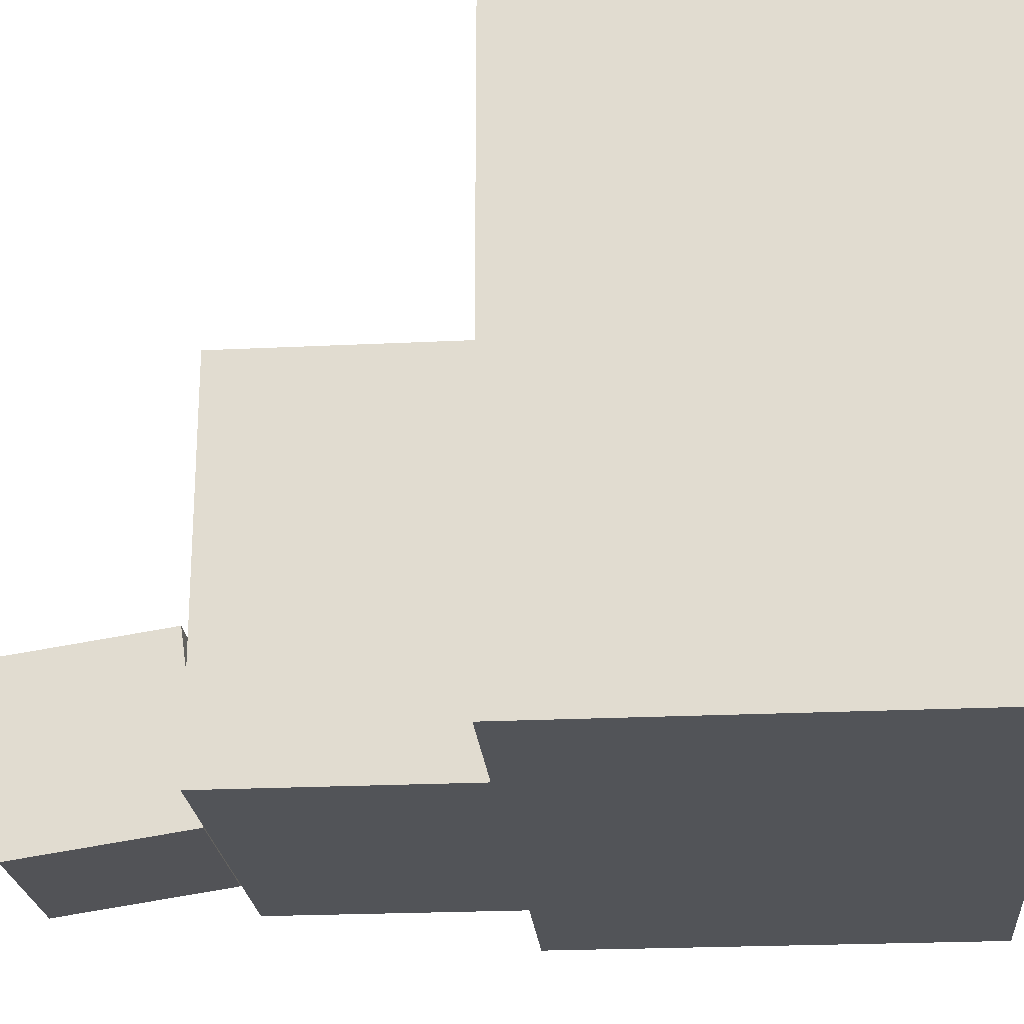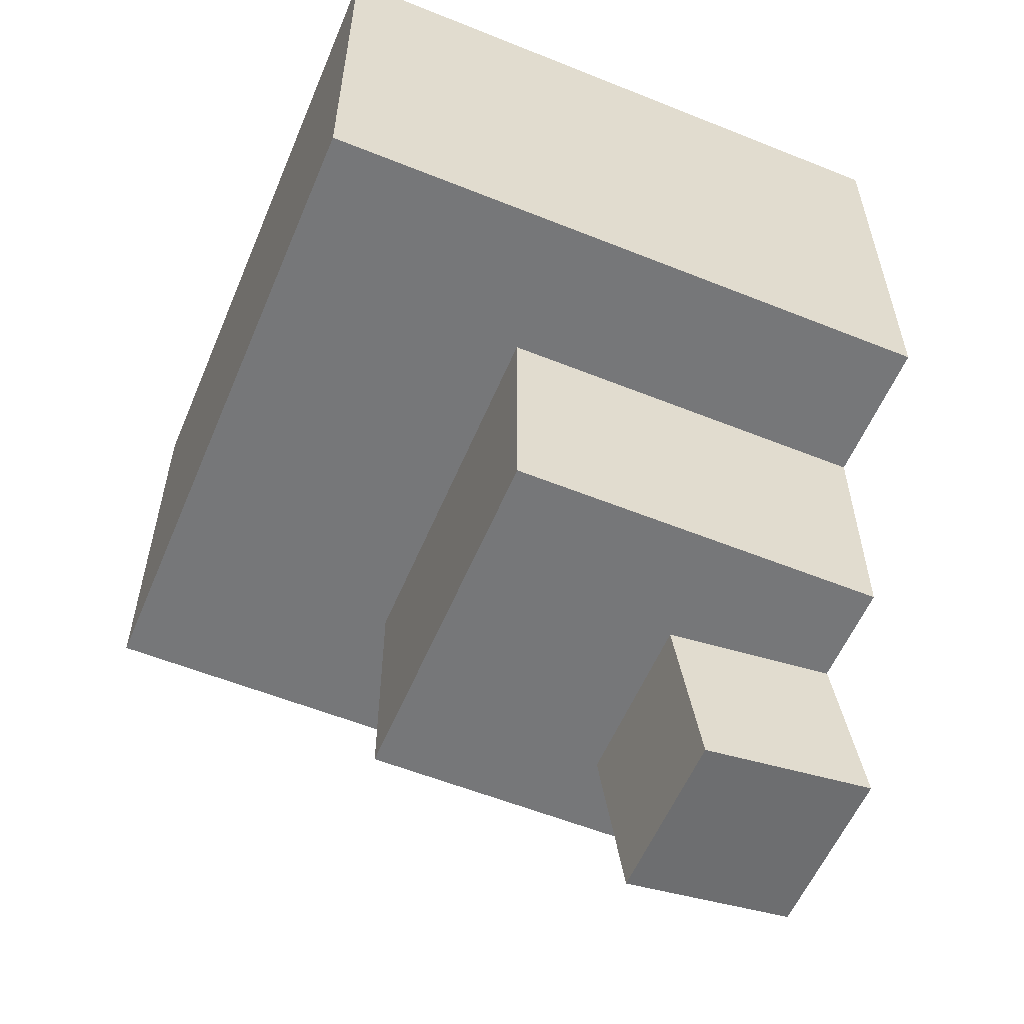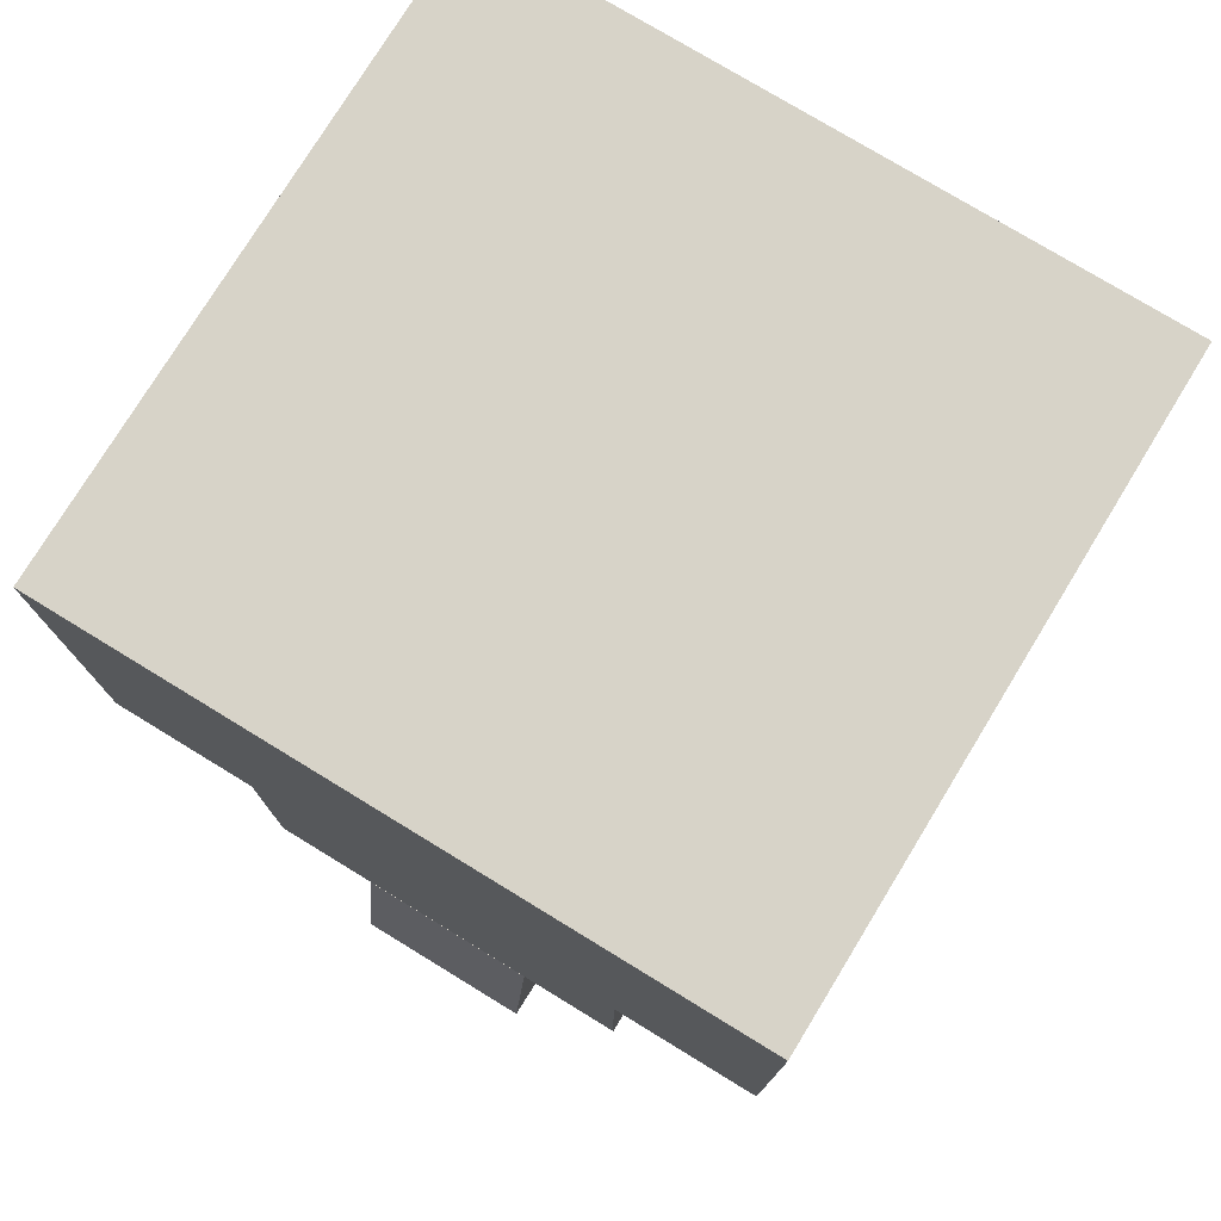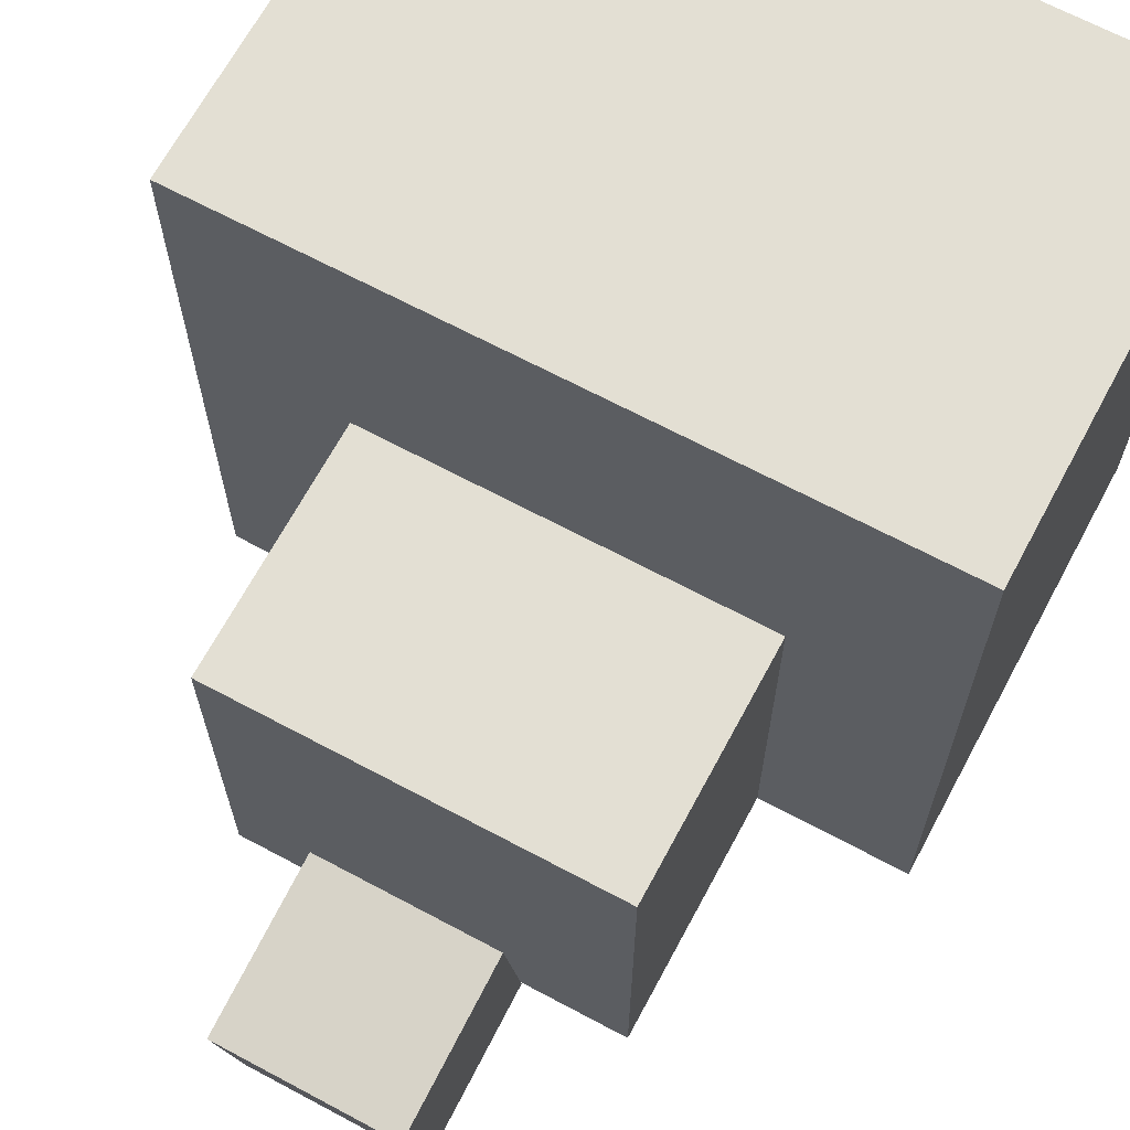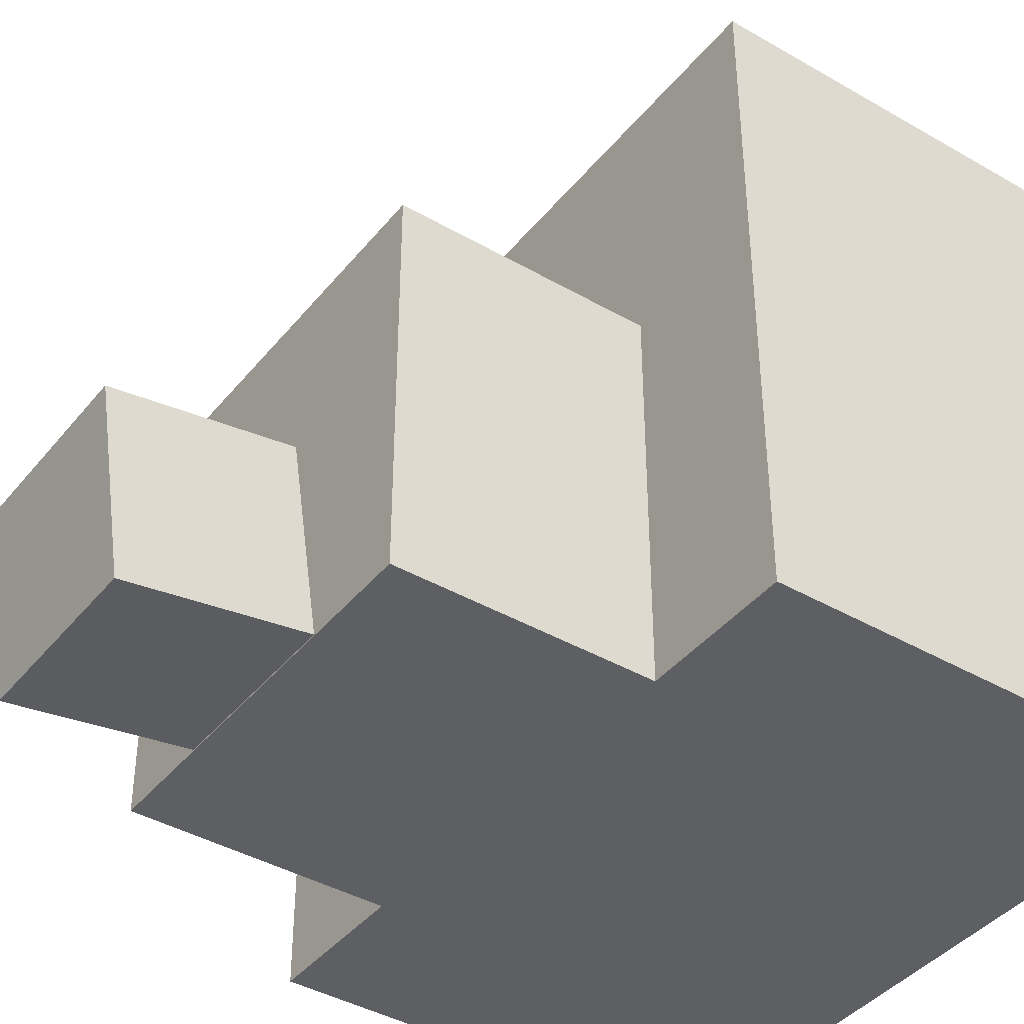
<metadata>
{"format":"obj","ext":"obj","renderer":"f3d","projection":"perspective","resolution":1024,"background":"white","views":[{"elev":-22.9,"azim":-85.2,"up":"+Y"},{"elev":-57.1,"azim":-112.7,"up":"+Z"},{"elev":76.6,"azim":31.4,"up":"+Z"},{"elev":67.0,"azim":-151.8,"up":"+Y"},{"elev":-41.0,"azim":-125.2,"up":"+Y"}]}
</metadata>
<code>
g stomach
v 0.1271 0.225 -0.402
v 0.1271 4.083e-09 -0.2587
v 0.1271 0.225 -0.2587
v 0.1271 4.083e-09 -0.402
v -0.09793 4.083e-09 -0.402
v -0.09793 0.225 -0.2587
v -0.09793 4.083e-09 -0.2587
v -0.09793 0.225 -0.402
v -0.09793 0.225 -0.402
v 0.1271 0.225 -0.2587
v -0.09793 0.225 -0.2587
v 0.1271 0.225 -0.402
v 0.2136 4.083e-09 3.725e-09
v 0.2136 0.3772 -0.2587
v 0.2136 4.083e-09 -0.2587
v 0.2136 0.3772 0
v -0.1844 0.3772 0
v -0.1844 4.083e-09 -0.2587
v -0.1844 0.3772 -0.2587
v -0.1844 4.083e-09 3.725e-09
v 0.2136 0.3772 0
v -0.1844 0.3772 -0.2587
v 0.2136 0.3772 -0.2587
v -0.1844 0.3772 0
v 0.2136 0.3772 0
v -0.1844 4.083e-09 3.725e-09
v -0.1844 0.3772 0
v 0.2136 4.083e-09 3.725e-09
v 0.2136 0.3772 -0.2587
v 0.1271 4.083e-09 -0.2587
v 0.2136 4.083e-09 -0.2587
v 0.1271 0.225 -0.2587
v -0.1844 0.3772 -0.2587
v -0.09793 0.225 -0.2587
v -0.09793 4.083e-09 -0.2587
v -0.1844 4.083e-09 -0.2587
v 0.2136 4.083e-09 3.725e-09
v -0.1844 4.083e-09 -0.2587
v -0.1844 4.083e-09 3.725e-09
v -0.09793 4.083e-09 -0.2587
v 0.1271 4.083e-09 -0.2587
v 0.1271 4.083e-09 -0.402
v -0.09793 4.083e-09 -0.402
v 0.2136 4.083e-09 -0.2587
v 0.1271 0.225 -0.402
v -0.09793 4.083e-09 -0.402
v 0.1271 4.083e-09 -0.402
v -0.09793 0.225 -0.402
v -0.03793 -0.01485 -0.5014
v -0.03793 0.1038 -0.418
v -0.03793 -7.398e-05 -0.4025
v -0.03793 0.08899 -0.5169
v -0.03793 0.08899 -0.5169
v 0.06707 0.1038 -0.418
v -0.03793 0.1038 -0.418
v 0.06707 0.08899 -0.5169
v 0.06707 0.08899 -0.5169
v 0.06707 -7.398e-05 -0.4025
v 0.06707 0.1038 -0.418
v 0.06707 -0.01485 -0.5014
v 0.06707 -0.01485 -0.5014
v -0.03793 -7.398e-05 -0.4025
v 0.06707 -7.398e-05 -0.4025
v -0.03793 -0.01485 -0.5014
v -0.03793 0.08899 -0.5169
v 0.06707 -0.01485 -0.5014
v 0.06707 0.08899 -0.5169
v -0.03793 -0.01485 -0.5014
v 0.06707 -7.398e-05 -0.4025
v -0.03793 0.1038 -0.418
v 0.06707 0.1038 -0.418
v -0.03793 -7.398e-05 -0.4025
g stomach_0
f 3 2 1
f 4 1 2
f 7 6 5
f 8 5 6
f 11 10 9
f 12 9 10
f 15 14 13
f 16 13 14
f 19 18 17
f 20 17 18
f 23 22 21
f 24 21 22
f 27 26 25
f 28 25 26
f 31 30 29
f 30 32 29
f 29 32 33
f 32 34 33
f 34 35 33
f 35 36 33
f 39 38 37
f 38 40 37
f 40 41 37
f 42 41 40
f 43 42 40
f 41 44 37
f 47 46 45
f 48 45 46
f 51 50 49
f 52 49 50
f 55 54 53
f 56 53 54
f 59 58 57
f 60 57 58
f 63 62 61
f 64 61 62
f 67 66 65
f 68 65 66
f 71 70 69
f 72 69 70

</code>
